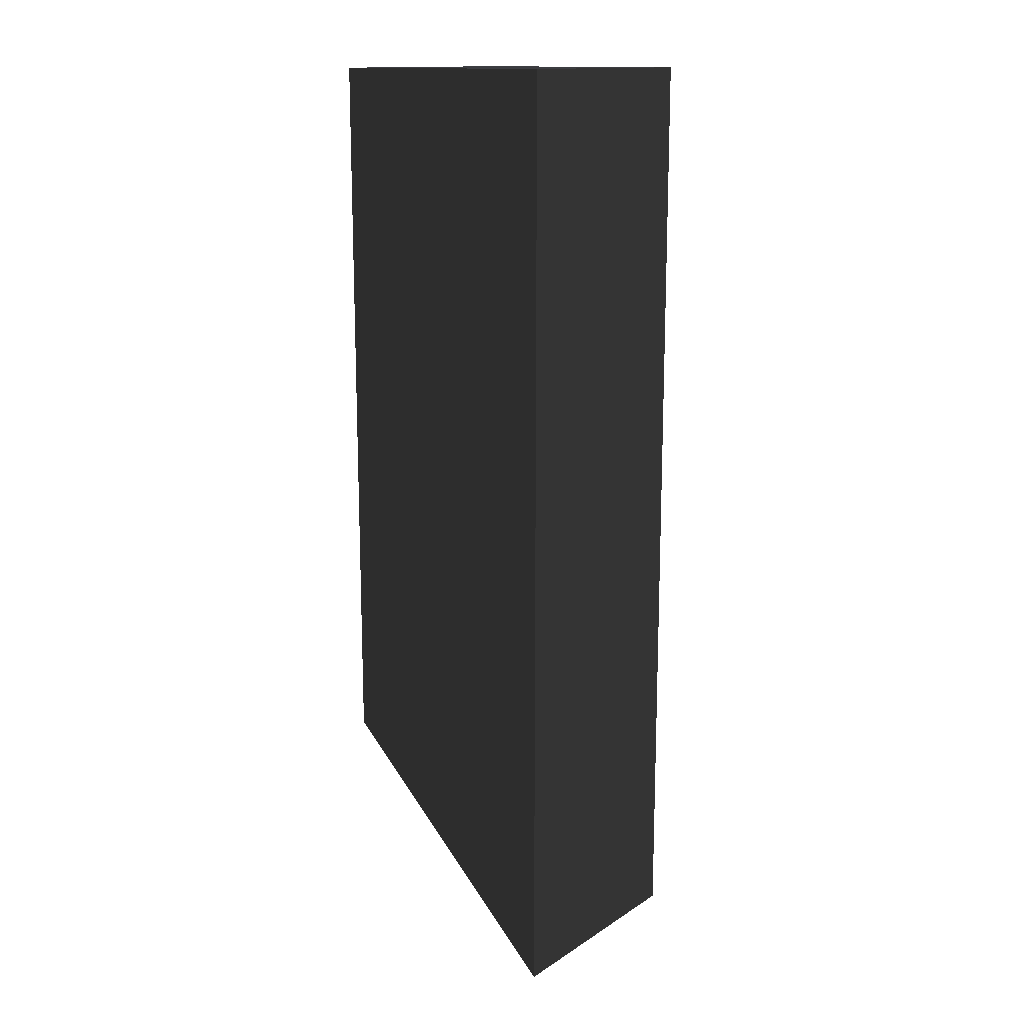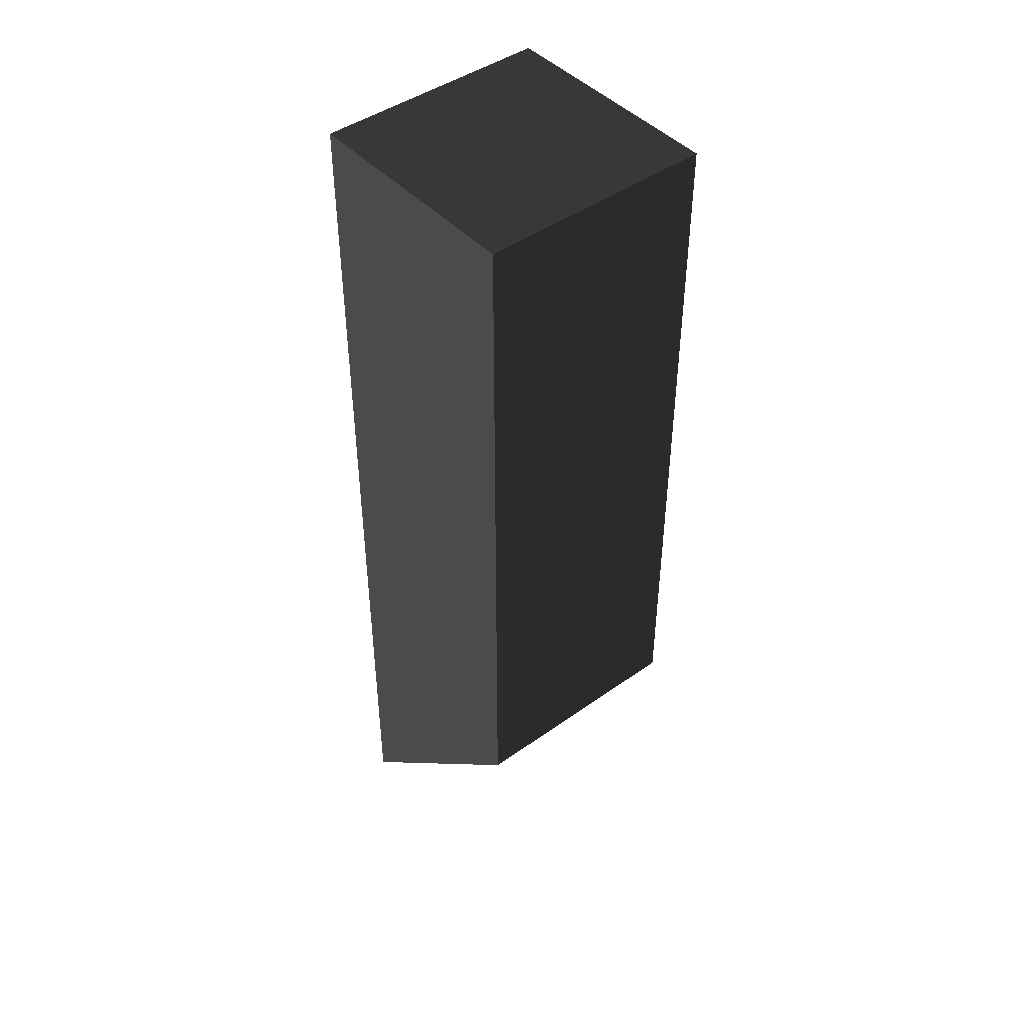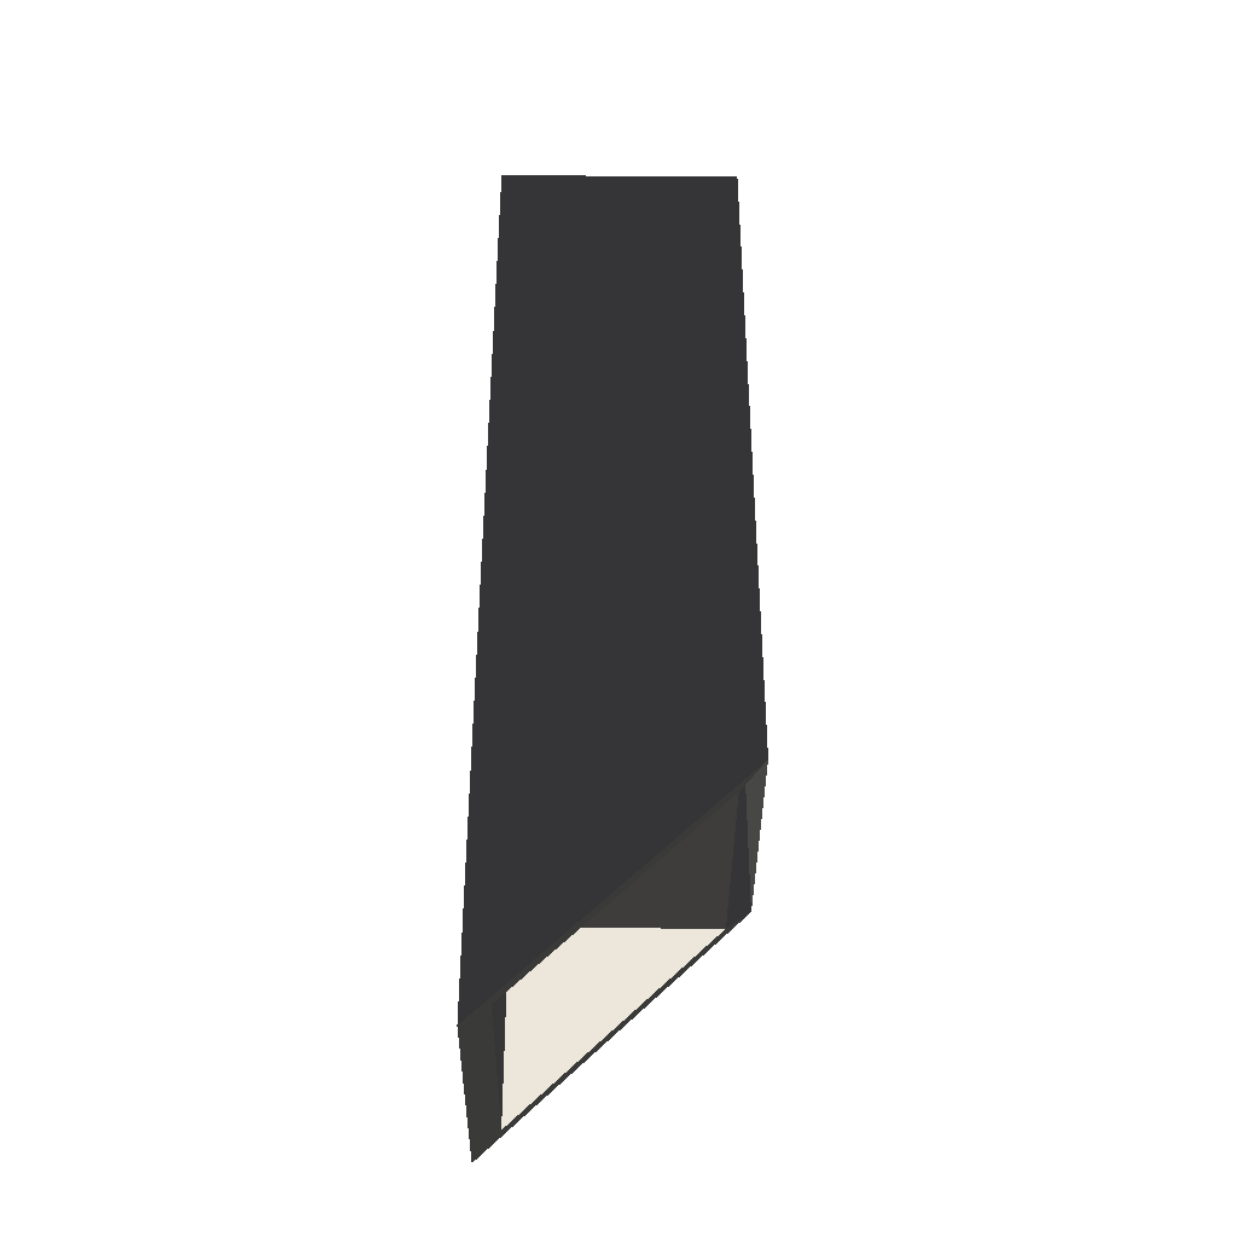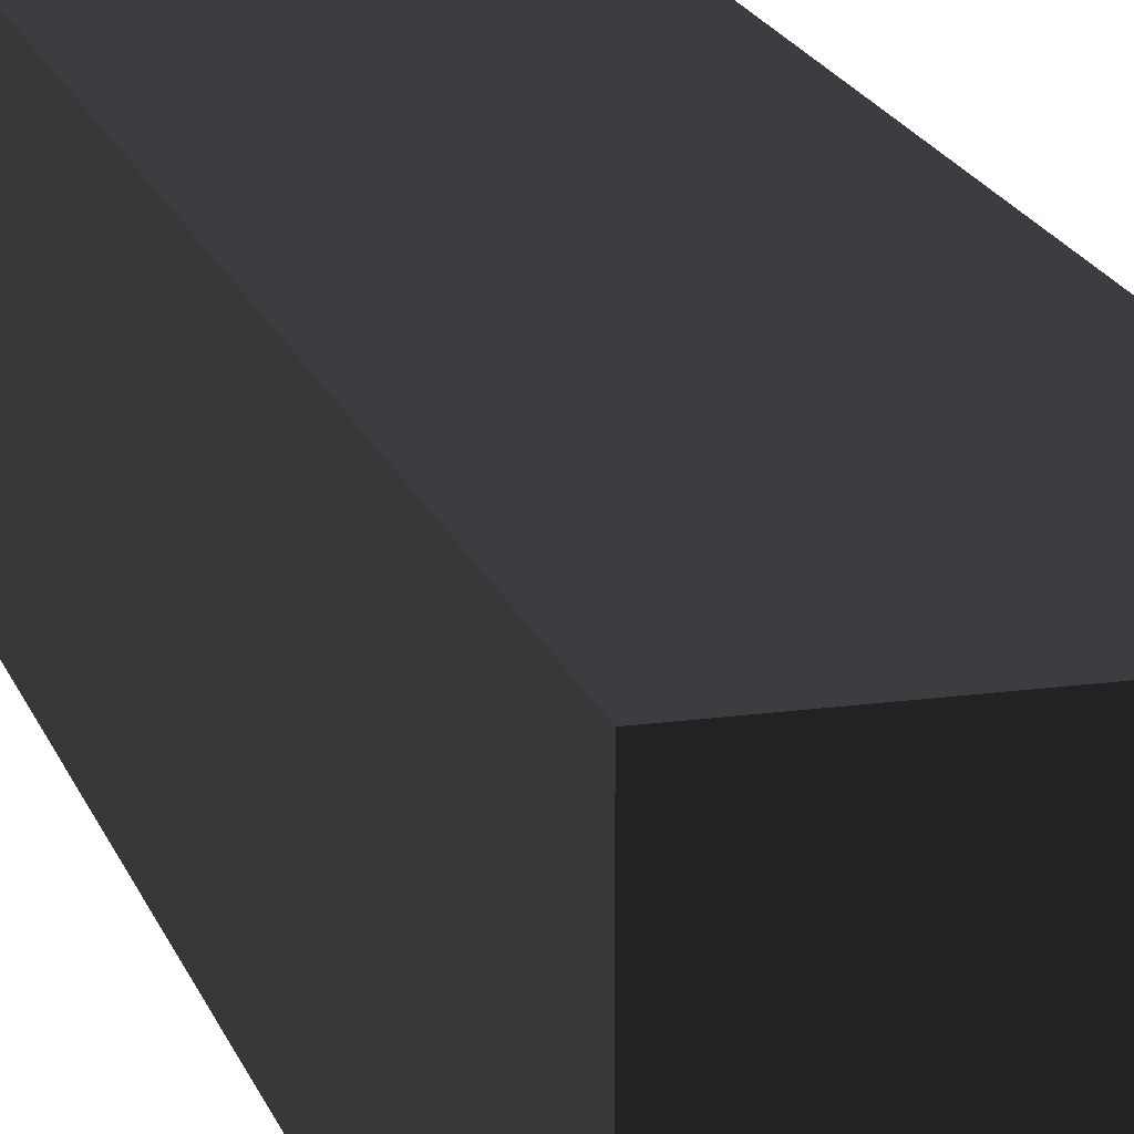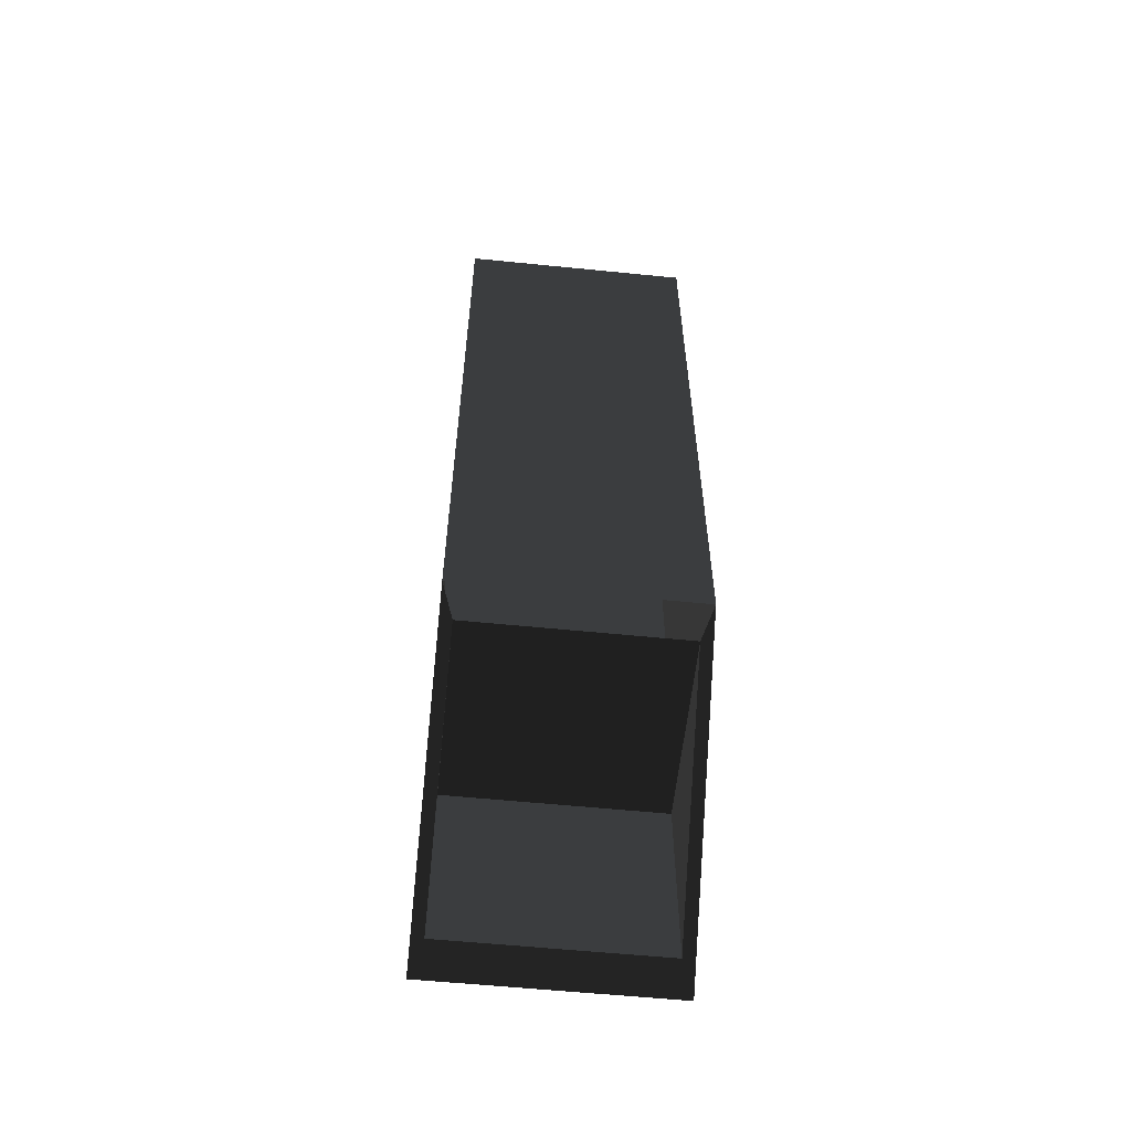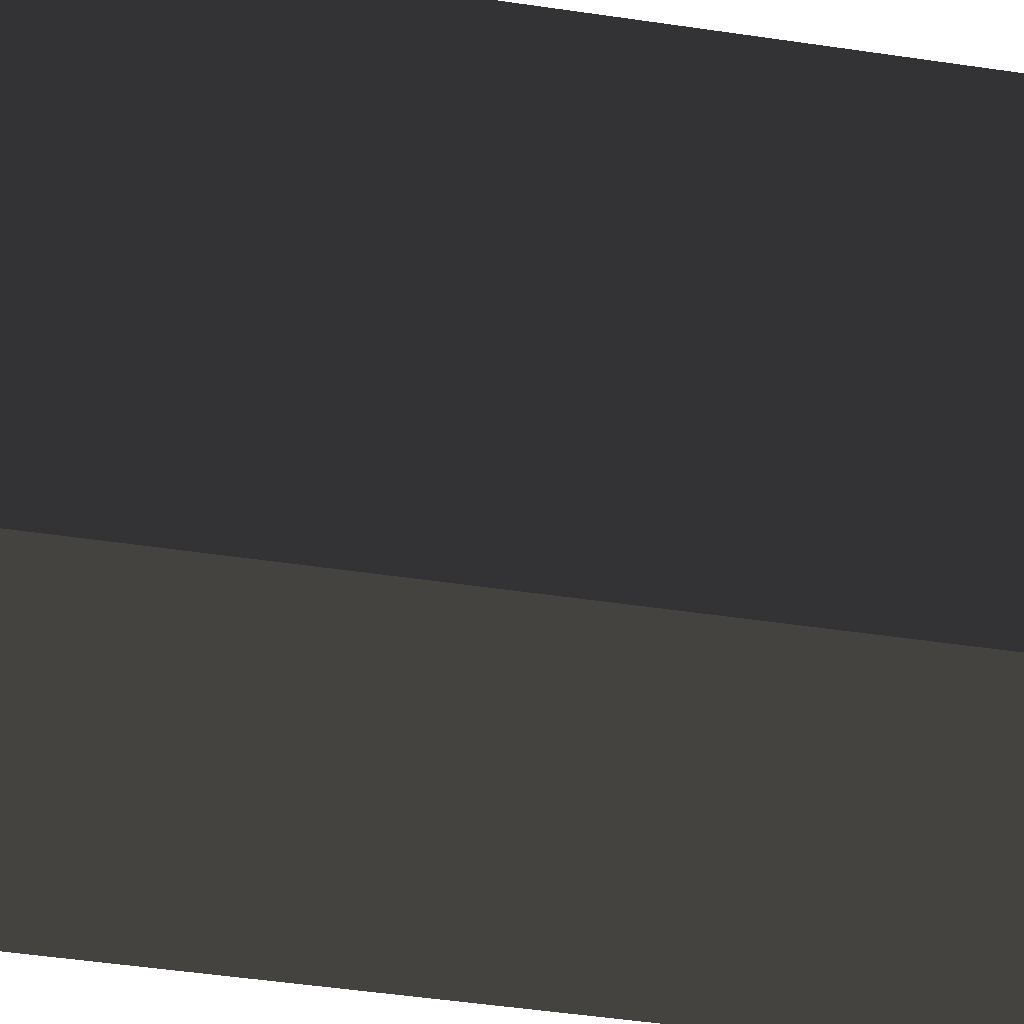
<metadata>
{"format":"obj","ext":"obj","renderer":"f3d","projection":"perspective","resolution":1024,"background":"white","views":[{"elev":14.6,"azim":36.9,"up":"+Y"},{"elev":45.0,"azim":-129.5,"up":"+Y"},{"elev":-38.5,"azim":179.5,"up":"+Y"},{"elev":17.7,"azim":164.7,"up":"+Z"},{"elev":-58.5,"azim":-95.9,"up":"+Y"},{"elev":-36.3,"azim":-101.8,"up":"+Z"}]}
</metadata>
<code>
v 1.5 -2 1.25
v -1 8 1.25
v 1.5 8 1.25
v -1 0.5 1.25
v -1 0.5 -1.25
v 1.5 8 -1.25
v -1 8 -1.25
v 1.5 -2 -1.25
v 1.25 -1.75 1.125
v -0.75 0.25 1.125
v 1.25 -1.75 -1.125
v -0.75 0.25 -1.125
v 1.25 0.25 -1.125
v 1.25 0.25 1.125
f 1 2 3
f 1 4 2
f 5 6 7
f 5 8 6
f 4 7 2
f 4 5 7
f 2 6 3
f 2 7 6
f 3 8 1
f 3 6 8
f 4 9 10
f 4 1 9
f 1 11 9
f 1 8 11
f 8 12 11
f 8 5 12
f 10 13 14
f 10 12 13
f 14 11 9
f 14 13 11
f 9 14 10
f 12 13 11

</code>
